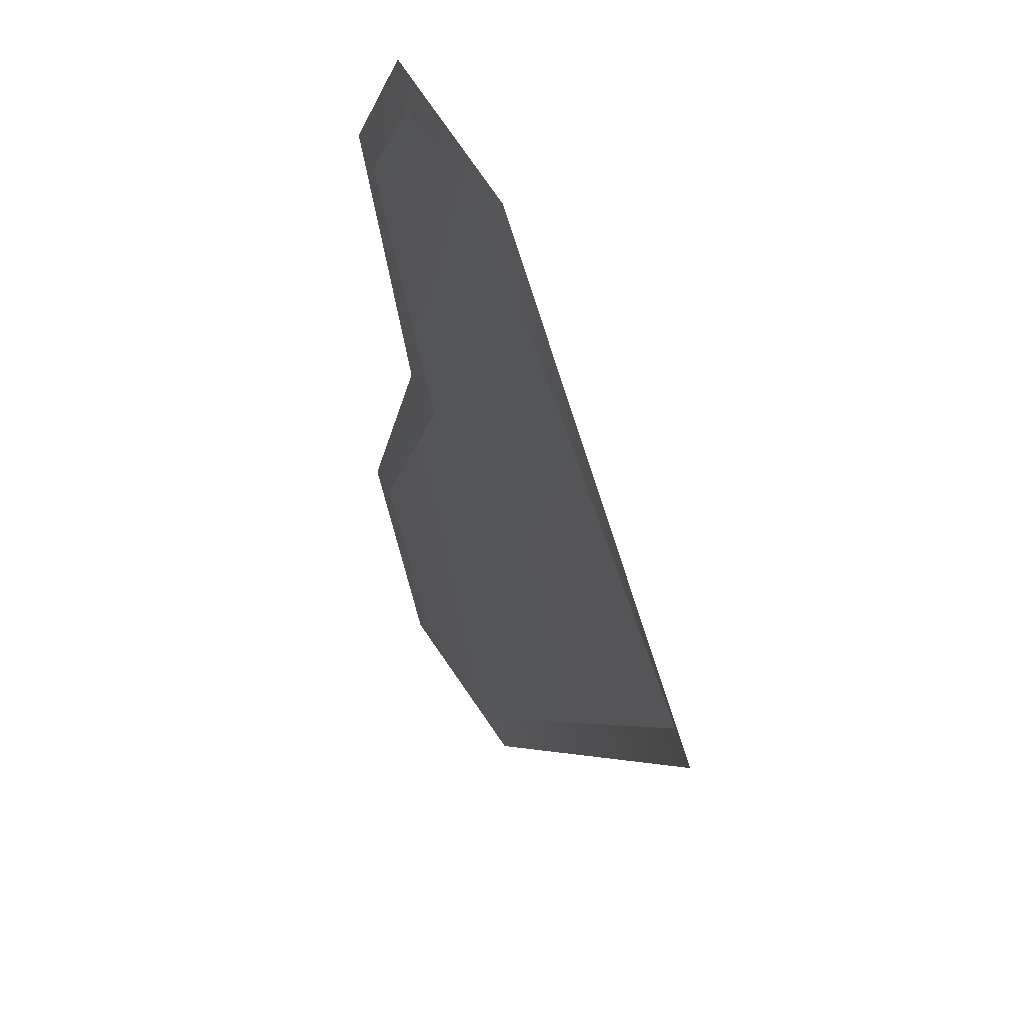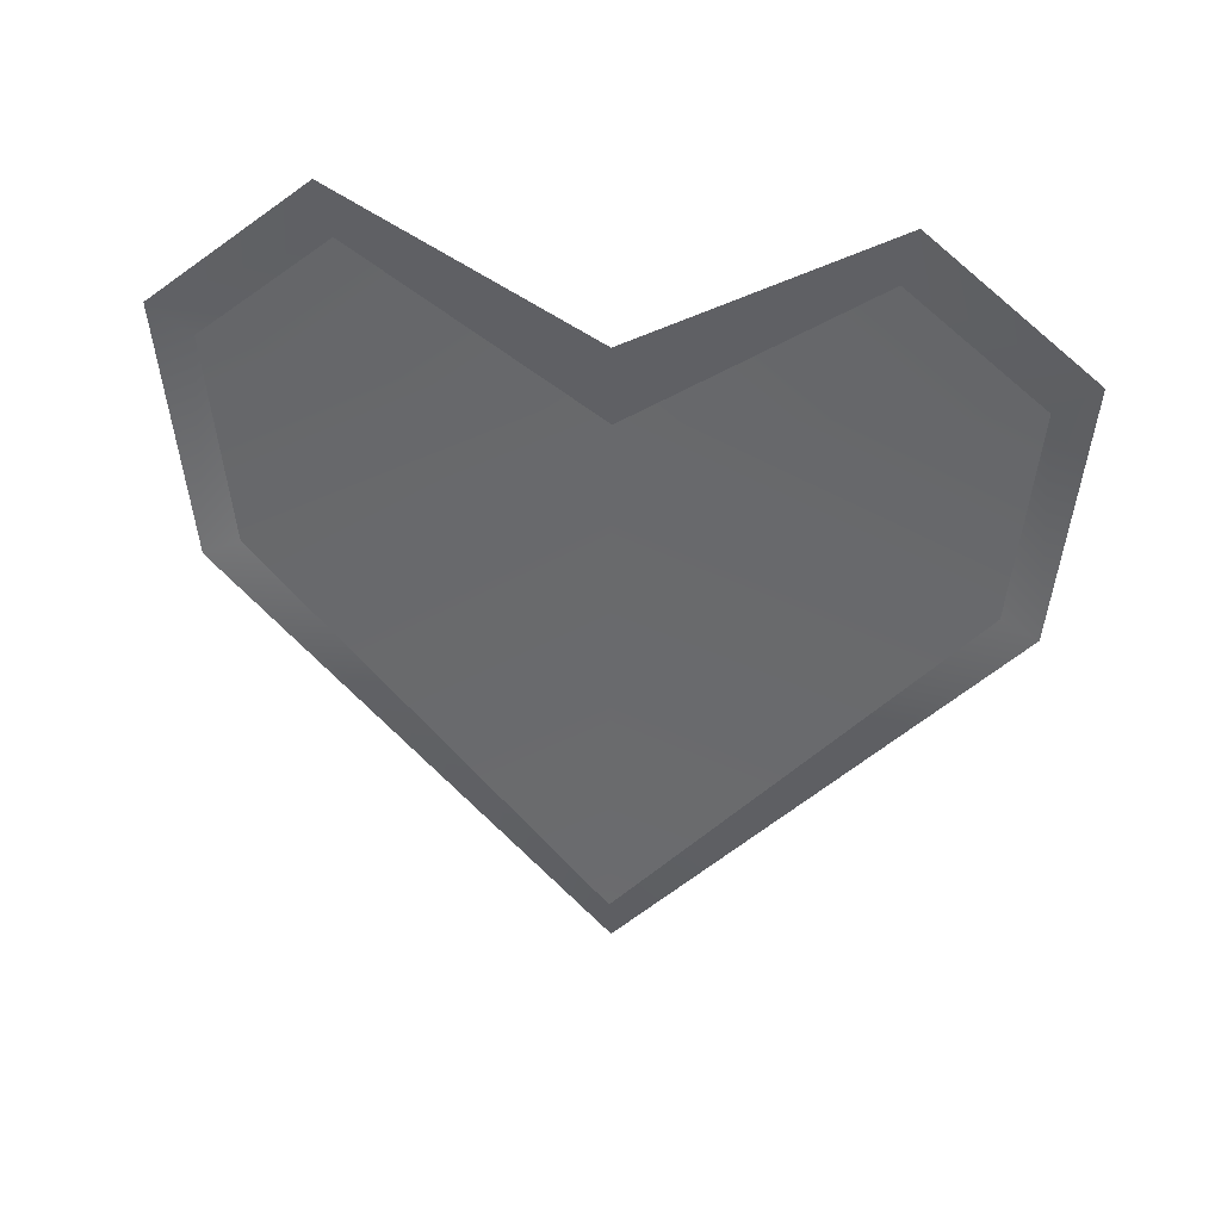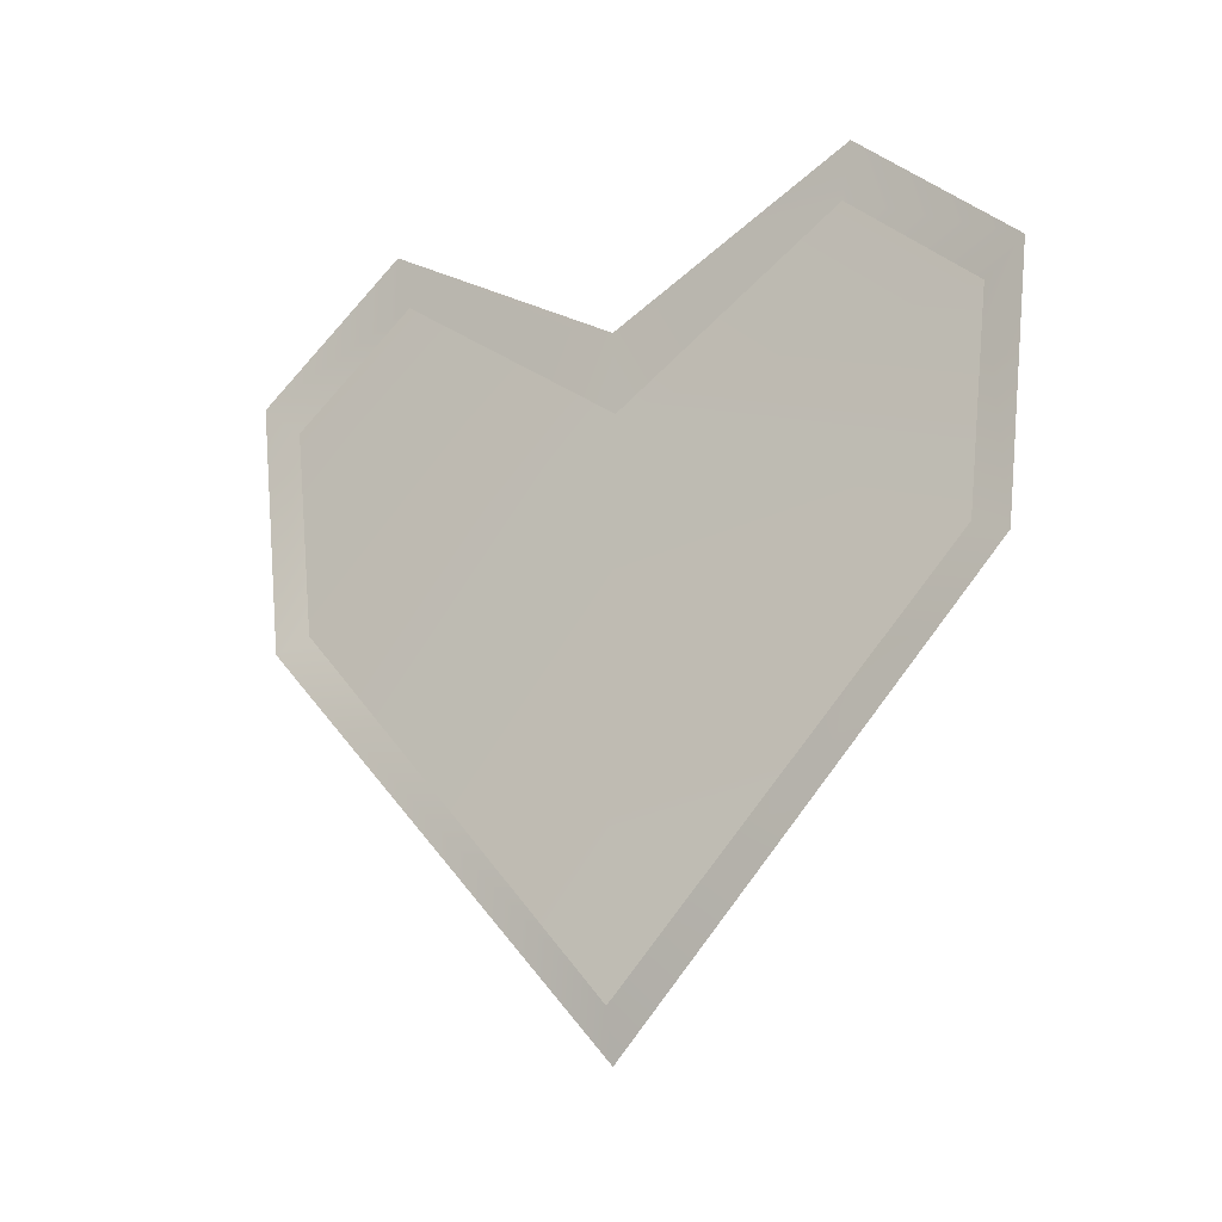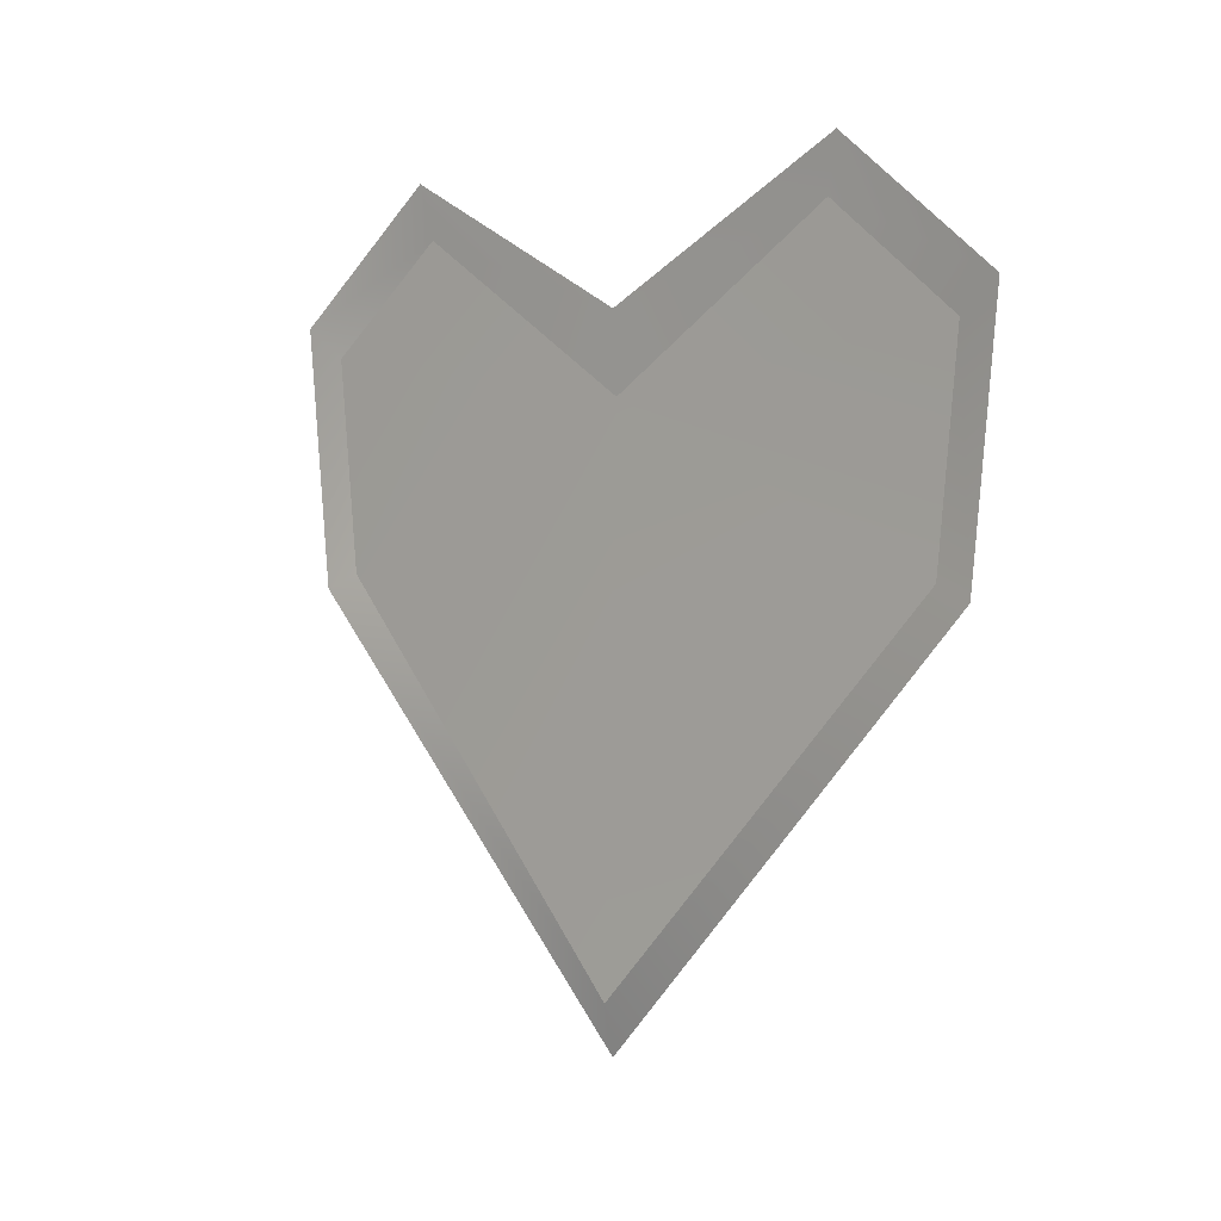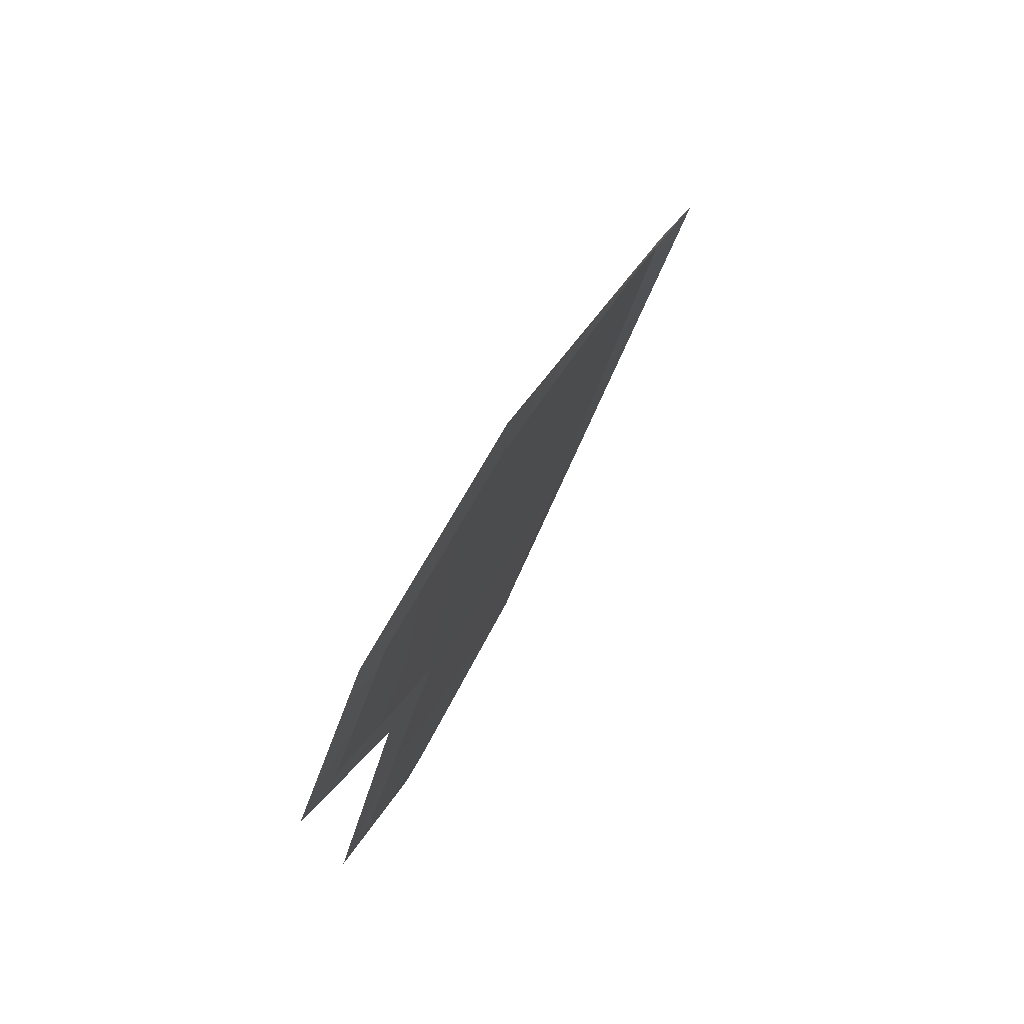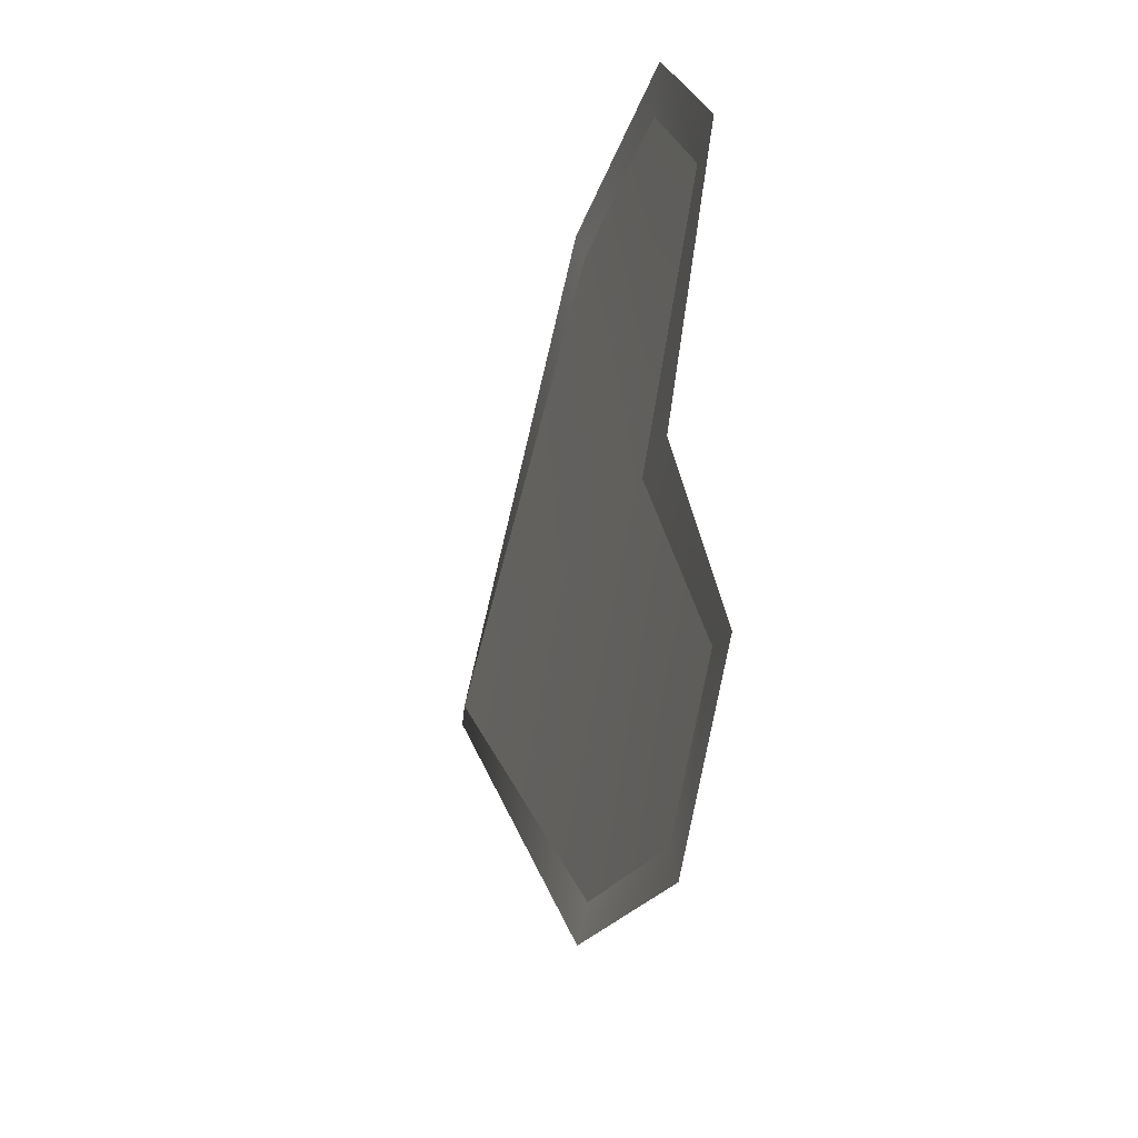
<metadata>
{"format":"obj","ext":"obj","renderer":"f3d","projection":"perspective","resolution":1024,"background":"white","views":[{"elev":40.8,"azim":-24.9,"up":"+Z"},{"elev":36.7,"azim":100.0,"up":"+Y"},{"elev":-16.7,"azim":120.4,"up":"+Y"},{"elev":1.8,"azim":131.6,"up":"+Y"},{"elev":75.9,"azim":-150.9,"up":"+Z"},{"elev":-26.7,"azim":162.4,"up":"+Z"}]}
</metadata>
<code>
g heart_p2
v 1.781 -0.3923 9.938
v 1.653 0 9
v 1.653 5.59 9.559
v 1.653 8.388 6.141
v 1.781 6.41 10.62
v 1.781 9.814 6.46
v 1.653 5.59 9.559
v 1.653 0 9
v 1.653 8.388 6.141
v 1.781 -0.3923 -9.938
v 1.653 0 -9
v 1.653 4.259 0
v 2.08 -10 0
v 1.653 5.59 -9.559
v 1.653 8.388 -6.141
v 1.781 6.321 0
v 1.781 -11.32 0
v 1.781 6.41 -10.62
v 1.781 9.814 -6.46
v 1.653 5.59 -9.559
v 1.653 0 -9
v 2.08 -10 0
v 1.653 4.259 0
v 1.653 8.388 -6.141
f 9 16 6
f 7 1 8
f 3 23 4
f 9 5 7
f 22 1 17
f 23 2 13
f 24 16 12
f 10 20 21
f 23 14 15
f 18 24 20
f 22 10 21
f 23 13 11
f 9 12 16
f 7 5 1
f 3 2 23
f 9 6 5
f 22 8 1
f 24 19 16
f 10 18 20
f 23 11 14
f 18 19 24
f 22 17 10

</code>
